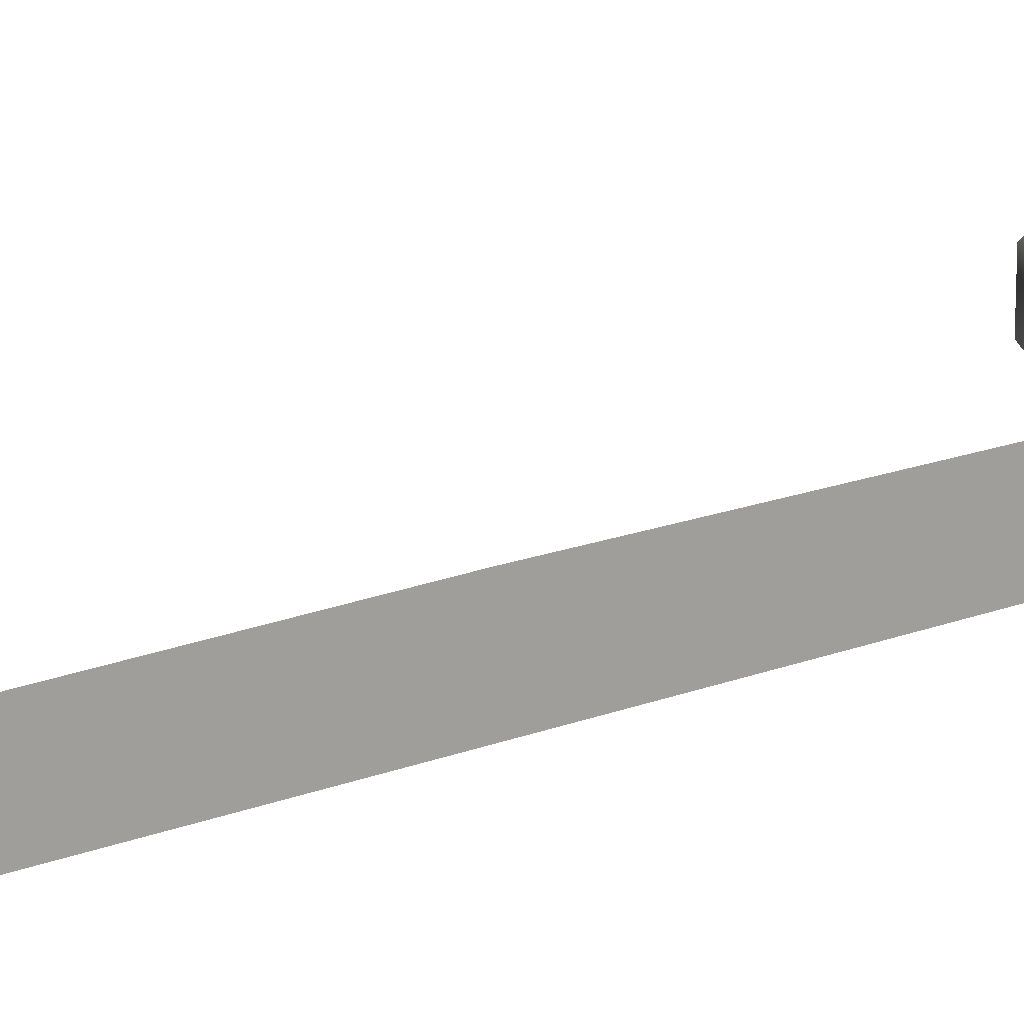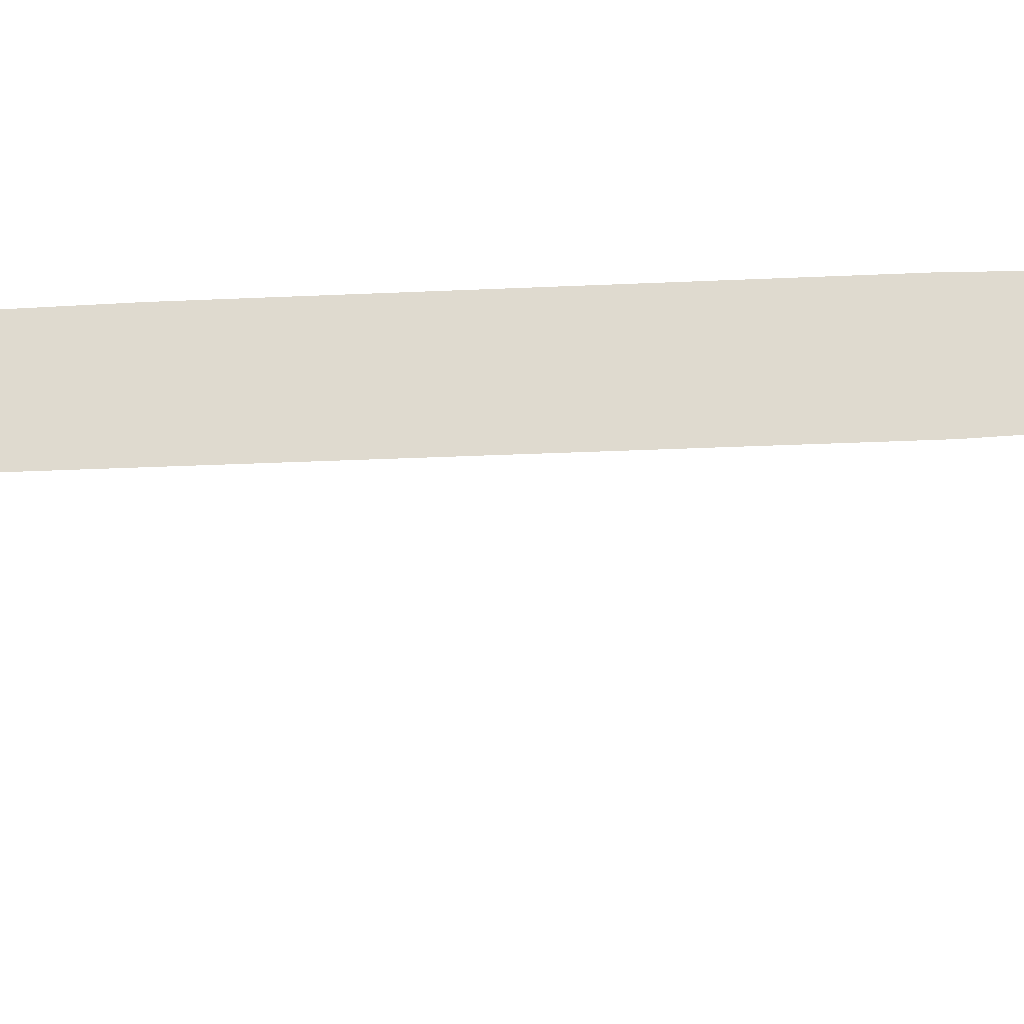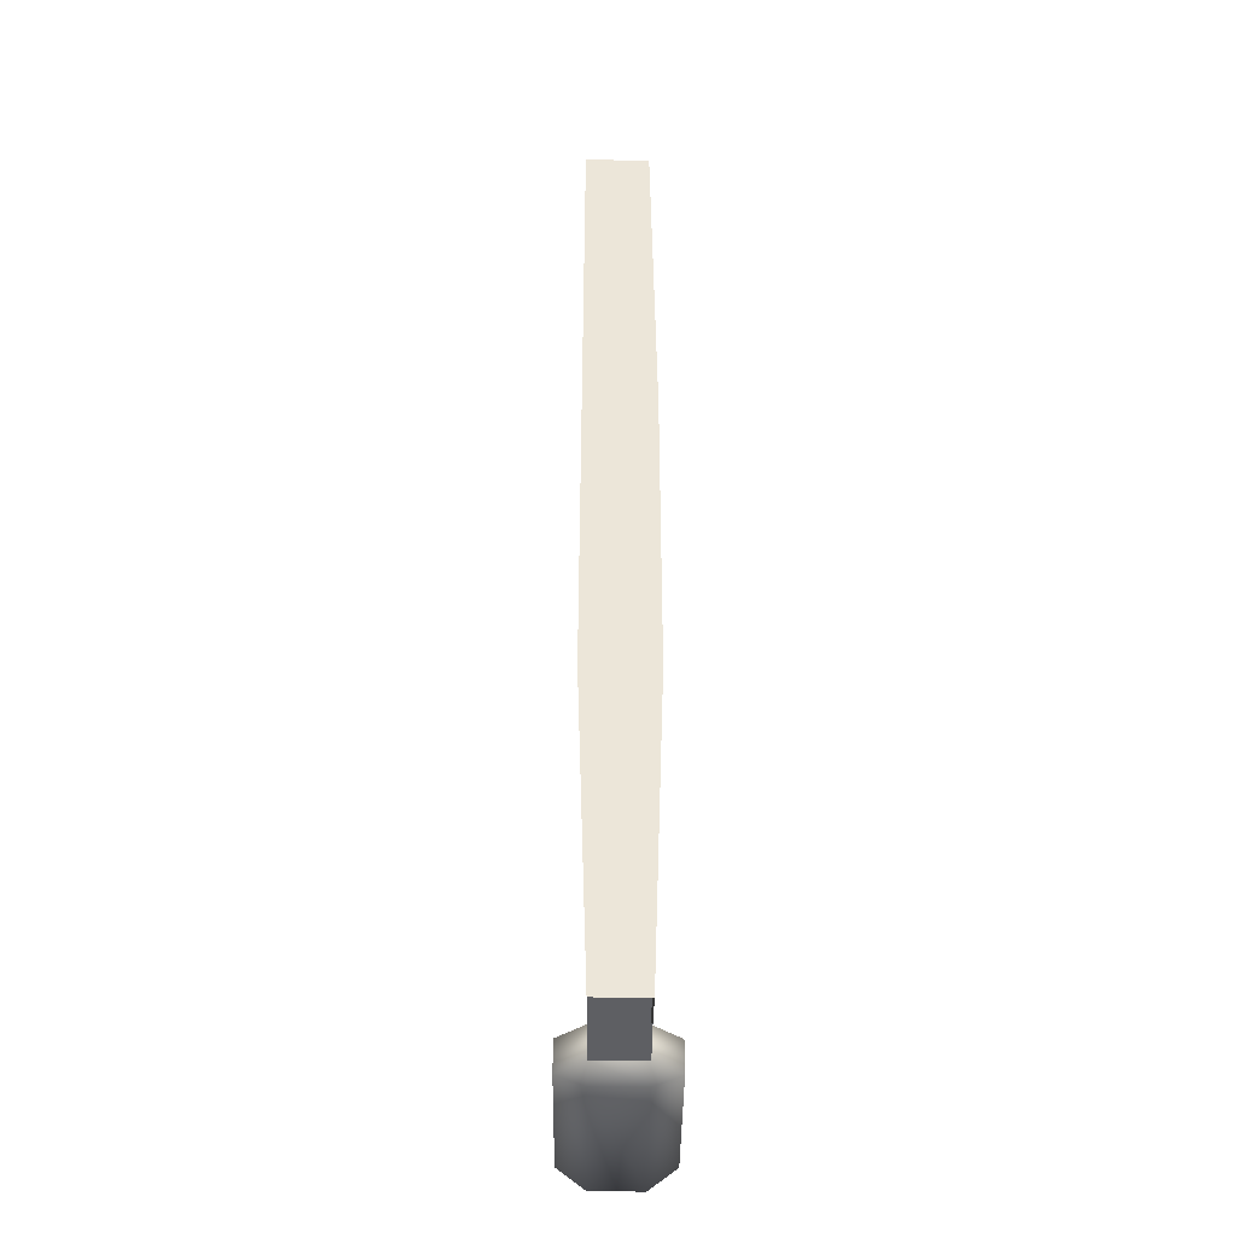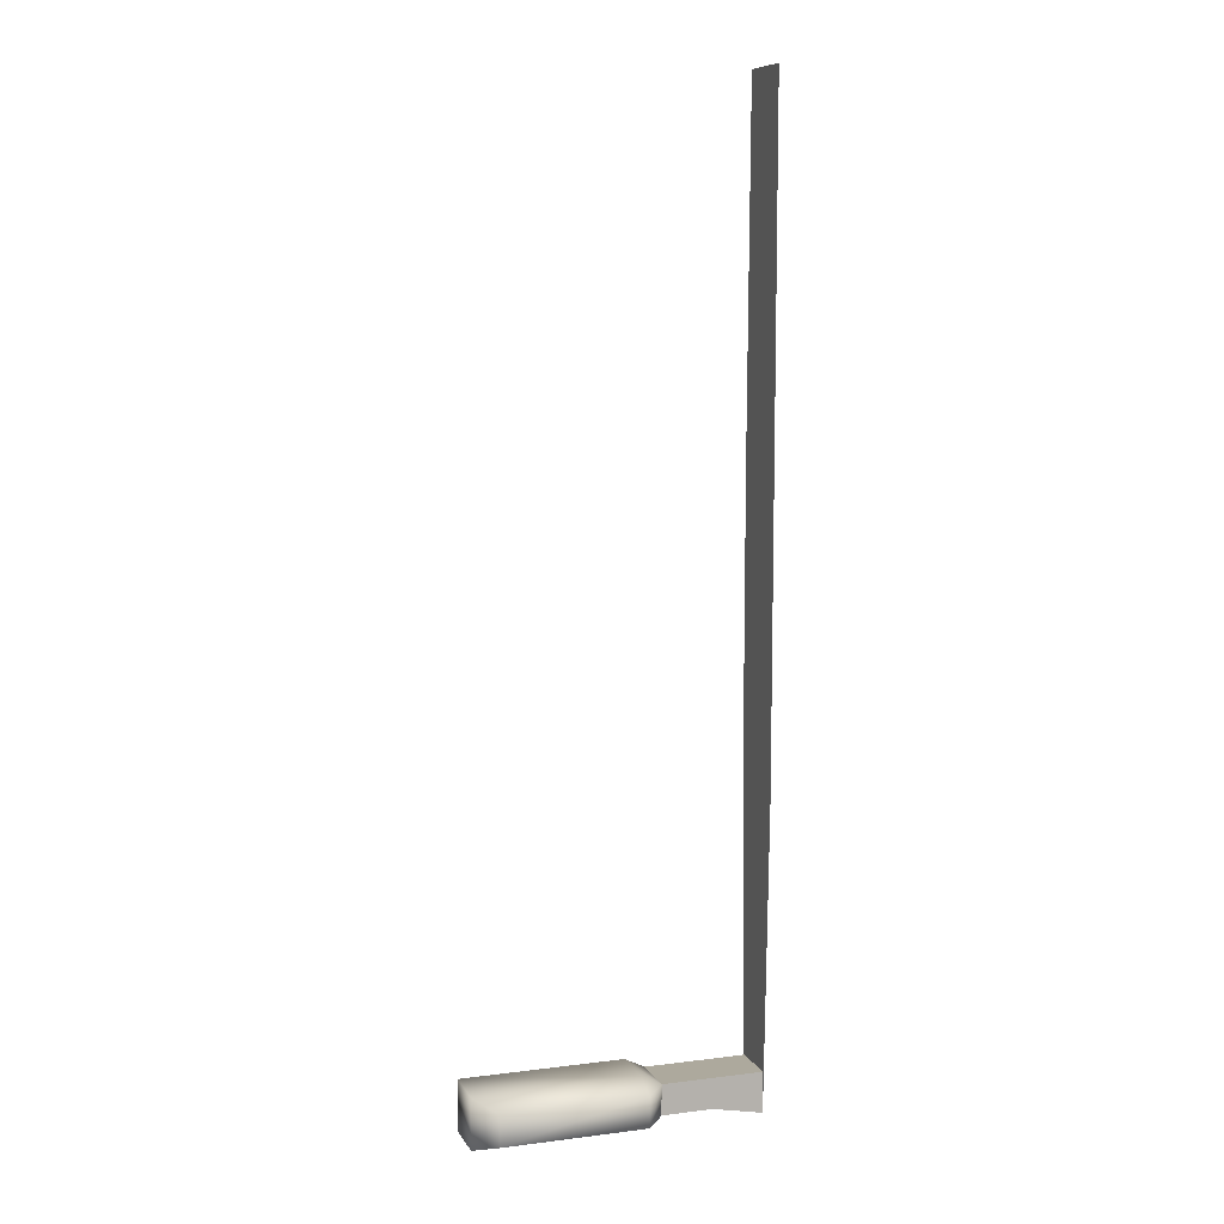
<metadata>
{"format":"obj","ext":"obj","renderer":"f3d","projection":"perspective","resolution":1024,"background":"white","views":[{"elev":15.9,"azim":50.2,"up":"+Y"},{"elev":-21.7,"azim":95.2,"up":"+Y"},{"elev":-42.0,"azim":89.4,"up":"+Z"},{"elev":8.9,"azim":-18.5,"up":"+Z"}]}
</metadata>
<code>
o FSR-SIII-Bolt
g FSR-SIII-Bolt
v -0.05 0.1267 0.9
v -0.05 0.1733 0.9
v -0.05 0.1833 1.2
v -0.05 0.1167 1.2
v -0.05 0.1833 1.4
v -0.05 0.1167 1.4
v -0.05 0.1833 1.5
v -0.05 0.1167 1.5
v -0.05 0.1783 1.85
v -0.05 0.1167 1.85
v -0.05 0.1267 0.94
v -0.05 0.1733 0.94
v -0.1 0.1267 0.94
v -0.1 0.1733 0.94
v -0.1 0.1267 0.91
v -0.33 0.1267 0.9
v -0.33 0.1733 0.9
v -0.33 0.1267 0.95
v -0.33 0.1733 0.95
v -0.1 0.1733 0.91
v -0.15 0.1267 0.91
v -0.15 0.1733 0.91
v -0.15 0.1267 0.94
v -0.15 0.1733 0.94
v -0.17 0.1017 0.94
v -0.17 0.1017 0.91
v -0.31 0.1017 0.94
v -0.31 0.1017 0.91
v -0.17 0.1983 0.91
v -0.17 0.1983 0.94
v -0.31 0.1983 0.91
v -0.31 0.1983 0.94
v -0.17 0.1733 0.9
v -0.17 0.1267 0.9
v -0.17 0.1267 0.95
v -0.17 0.1733 0.95
f 30 36 24
f 35 25 23
f 29 22 33
f 34 21 26
f 1 4 3
f 3 2 1
f 4 6 5
f 5 3 4
f 6 8 7
f 7 5 6
f 7 8 10
f 10 9 7
f 13 11 12
f 12 14 13
f 11 1 2
f 2 12 11
f 13 15 1
f 1 11 13
f 19 17 16
f 16 18 19
f 12 2 20
f 20 14 12
f 22 20 15
f 15 21 22
f 21 15 13
f 13 23 21
f 24 14 20
f 20 22 24
f 23 13 14
f 14 24 23
f 28 26 25
f 25 27 28
f 32 30 29
f 29 31 32
f 30 24 22
f 22 29 30
f 31 17 19
f 19 32 31
f 26 21 23
f 23 25 26
f 27 18 16
f 16 28 27
f 33 22 21
f 21 34 33
f 17 33 34
f 34 16 17
f 36 35 23
f 23 24 36
f 19 18 35
f 35 36 19
f 19 36 30
f 30 32 19
f 18 27 25
f 25 35 18
f 33 17 31
f 31 29 33
f 26 28 16
f 16 34 26

</code>
